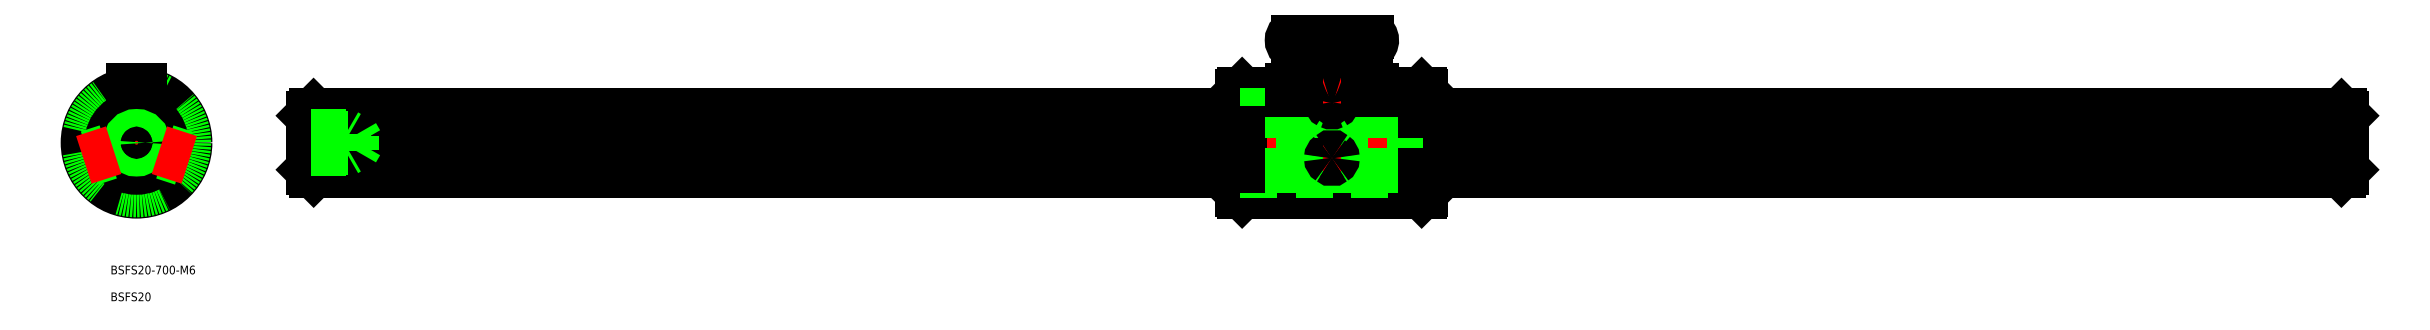
<metadata>
{"format":"dxf","ext":"dxf","renderer":"ezdxf+matplotlib","layout":"modelspace","background":"white","min_lineweight":24,"dpi":150}
</metadata>
<code>
0
SECTION
2
ENTITIES
0
LINE
8
CENTER
10
0
20
21
30
0
11
0
21
-19.5
31
0
0
LINE
8
CENTER
10
-19.5
20
0
30
0
11
19.5
21
0
31
0
0
ARC
8
0
10
0
20
0
30
0
40
10.3
50
94.87
51
157
0
ARC
8
0
10
-11.01
20
3.613
30
0
40
1.587
50
308.4
51
15.27
0
ARC
8
0
10
0
20
0
30
0
40
10.3
50
166.7
51
229.1
0
ARC
8
0
10
-6.811
20
-9.374
30
0
40
1.587
50
20.56
51
87.44
0
ARC
8
0
10
0
20
0
30
0
40
10.3
50
238.9
51
301.1
0
ARC
8
0
10
6.811
20
-9.374
30
0
40
1.587
50
92.56
51
159.4
0
ARC
8
0
10
0
20
0
30
0
40
10.3
50
310.9
51
13.29
0
ARC
8
0
10
11.01
20
3.613
30
0
40
1.587
50
164.7
51
231.6
0
ARC
8
0
10
0
20
0
30
0
40
10.3
50
23.04
51
85.13
0
ARC
8
0
10
7e-16
20
11.59
30
0
40
1.587
50
236.6
51
303.4
0
CIRCLE
8
0
10
0
20
0
30
0
40
17.5
0
LINE
8
CENTER
10
-7.601
20
2.494
30
0
11
-11.69
21
3.835
31
0
0
LINE
8
CENTER
10
11.69
20
3.835
30
0
11
7.601
21
2.494
31
0
0
LINE
8
CENTER
10
7.23
20
-9.951
30
0
11
4.702
21
-6.472
31
0
0
LINE
8
CENTER
10
-7.23
20
-9.951
30
0
11
-4.702
21
-6.472
31
0
0
LINE
8
CENTER
10
-11.46
20
15.78
30
0
11
-4.879
21
6.715
31
0
0
LINE
8
CENTER
10
11.46
20
15.78
30
0
11
4.879
21
6.715
31
0
0
LINE
8
CENTER
10
57.98
20
0
30
0
11
762
21
0
31
0
0
LINE
8
0
10
60.94
20
10.26
30
0
11
380
21
10.26
31
0
0
LINE
8
0
10
60.98
20
-10.3
30
0
11
380
21
-10.3
31
0
0
LINE
8
0
10
760
20
9.3
30
0
11
760
21
-9.3
31
0
0
LINE
8
0
10
380
20
16.9
30
0
11
380
21
-16.9
31
0
0
LINE
8
0
10
380.6
20
17.5
30
0
11
397
21
17.5
31
0
0
LINE
8
0
10
442.4
20
-17.5
30
0
11
412.7
21
-17.5
31
0
0
LINE
8
0
10
443
20
16.9
30
0
11
443
21
-16.9
31
0
0
LINE
8
CENTER
10
411.5
20
39.28
30
0
11
411.5
21
-19.5
31
0
0
LINE
8
0
10
412.7
20
17.39
30
0
11
412.7
21
-17.5
31
0
0
LINE
8
0
10
410.3
20
17.39
30
0
11
410.3
21
-17.5
31
0
0
LINE
8
0
10
10.83
20
13.2
30
0
11
6.835
21
7.706
31
0
0
LINE
8
0
10
9.207
20
14.37
30
0
11
5.217
21
8.881
31
0
0
LINE
8
0
10
-9.207
20
14.37
30
0
11
-5.217
21
8.881
31
0
0
LINE
8
0
10
-10.83
20
13.2
30
0
11
-6.835
21
7.706
31
0
0
LINE
8
0
10
1
20
-10.25
30
0
11
1
21
-17.04
31
0
0
LINE
8
0
10
-1
20
-10.25
30
0
11
-1
21
-17.04
31
0
0
LINE
8
0
10
380
20
16.9
30
0
11
380.6
21
17.5
31
0
0
LINE
8
0
10
380
20
-16.9
30
0
11
380.6
21
-17.5
31
0
0
LINE
8
0
10
442.4
20
-17.5
30
0
11
443
21
-16.9
31
0
0
LINE
8
0
10
442.4
20
17.5
30
0
11
443
21
16.9
31
0
0
LINE
8
0
10
442.4
20
17.5
30
0
11
442.4
21
-17.5
31
0
0
LINE
8
0
10
380.6
20
17.5
30
0
11
380.6
21
-17.5
31
0
0
CIRCLE
8
0
10
0
20
0
30
0
40
16.9
0
LINE
8
0
10
2
20
17.39
30
0
11
2
21
15
31
0
0
LINE
8
0
10
-2
20
17.39
30
0
11
-2
21
15
31
0
0
LINE
8
0
10
426
20
17.39
30
0
11
426
21
15
31
0
0
LINE
8
0
10
397
20
17.39
30
0
11
397
21
15
31
0
0
LINE
8
0
10
397
20
15
30
0
11
426
21
15
31
0
0
LINE
8
0
10
2
20
15
30
0
11
-2
21
15
31
0
0
ARC
8
0
10
411.5
20
-18.96
30
0
40
1.889
50
50.57
51
129.4
0
ARC
8
0
10
411.5
20
18.83
30
0
40
1.88
50
230.3
51
309.7
0
LINE
8
0
10
426
20
17.5
30
0
11
442.4
21
17.5
31
0
0
LINE
8
0
10
410.3
20
-17.5
30
0
11
380.6
21
-17.5
31
0
0
CIRCLE
8
0
10
0
20
0
30
0
40
17.07
0
LINE
8
0
10
59.98
20
9.3
30
0
11
59.98
21
-9.3
31
0
0
LINE
8
0
10
759
20
4.031
30
0
11
443
21
4.031
31
0
0
LINE
8
0
10
759
20
2.369
30
0
11
443
21
2.369
31
0
0
LINE
8
0
10
759
20
-7.789
30
0
11
443
21
-7.789
31
0
0
LINE
8
0
10
759
20
-8.817
30
0
11
443
21
-8.817
31
0
0
LINE
8
0
10
443
20
-7.789
30
0
11
380
21
-7.789
31
0
0
LINE
8
0
10
443
20
-8.817
30
0
11
380
21
-8.817
31
0
0
LINE
8
0
10
380
20
-10.3
30
0
11
443
21
-10.3
31
0
0
LINE
8
0
10
443
20
2.369
30
0
11
380
21
2.369
31
0
0
LINE
8
0
10
443
20
4.031
30
0
11
380
21
4.031
31
0
0
LINE
8
0
10
380
20
10.26
30
0
11
443
21
10.26
31
0
0
LINE
8
0
10
443
20
-10.3
30
0
11
759
21
-10.3
31
0
0
LINE
8
0
10
380
20
-7.789
30
0
11
60.98
21
-7.789
31
0
0
LINE
8
0
10
380
20
-8.817
30
0
11
60.98
21
-8.817
31
0
0
LINE
8
0
10
380
20
4.031
30
0
11
60.98
21
4.031
31
0
0
LINE
8
0
10
380
20
2.369
30
0
11
60.98
21
2.369
31
0
0
LINE
8
0
10
443
20
10.26
30
0
11
759
21
10.26
31
0
0
LINE
8
CENTER
10
395
20
35.28
30
0
11
428
21
35.28
31
0
0
LINE
8
0
10
399
20
37.28
30
0
11
424.2
21
37.28
31
0
0
LINE
8
0
10
399
20
33.28
30
0
11
424
21
33.28
31
0
0
LINE
8
0
10
426
20
35.29
30
0
11
426
21
35.28
31
0
0
LINE
8
0
10
397
20
35.29
30
0
11
397
21
35.26
31
0
0
ARC
8
0
10
399
20
35.28
30
0
40
2
50
90
51
270
0
ARC
8
0
10
424
20
35.28
30
0
40
2.006
50
268.4
51
95.79
0
LINE
8
0
10
59.98
20
9.3
30
0
11
60.94
21
10.26
31
0
0
LINE
8
0
10
59.98
20
-9.3
30
0
11
60.98
21
-10.3
31
0
0
LINE
8
0
10
759
20
-10.3
30
0
11
760
21
-9.3
31
0
0
LINE
8
0
10
760
20
9.3
30
0
11
759
21
10.26
31
0
0
LINE
8
0
10
759
20
10.26
30
0
11
759
21
-10.3
31
0
0
LINE
8
0
10
60.98
20
10.26
30
0
11
60.98
21
-10.3
31
0
0
CIRCLE
8
0
10
0
20
0
30
0
40
9.3
0
LINE
8
0
10
-2
20
19
30
0
11
2
21
19
31
0
0
LINE
8
0
10
-2
20
17.39
30
0
11
-2
21
19
31
0
0
LINE
8
0
10
2
20
17.39
30
0
11
2
21
19
31
0
0
LINE
8
0
10
397
20
17.39
30
0
11
397
21
19
31
0
0
LINE
8
0
10
426
20
17.39
30
0
11
426
21
19
31
0
0
LINE
8
0
10
397
20
19
30
0
11
426
21
19
31
0
0
LINE
8
0
10
397
20
17.39
30
0
11
410.3
21
17.39
31
0
0
LINE
8
0
10
412.7
20
17.39
30
0
11
426
21
17.39
31
0
0
INSERT
8
0
2
*U5
10
0
20
0
30
0
0
INSERT
8
0
2
*U6
10
0
20
0
30
0
0
LINE
8
0
10
59.98
20
3
30
0
11
71.98
21
3
31
0
0
LINE
8
0
10
59.98
20
2.458
30
0
11
74.98
21
2.458
31
0
0
LINE
8
0
10
59.98
20
-2.459
30
0
11
74.98
21
-2.459
31
0
0
LINE
8
0
10
59.98
20
-3
30
0
11
71.98
21
-3
31
0
0
CIRCLE
8
0
10
0
20
0
30
0
40
2.458
0
CIRCLE
8
0
10
0
20
0
30
0
40
3
0
LINE
8
0
10
71.98
20
-3
30
0
11
71.98
21
3
31
0
0
LINE
8
0
10
74.98
20
-2.459
30
0
11
74.98
21
2.458
31
0
0
LINE
8
0
10
74.98
20
2.458
30
0
11
76.4
21
-8.53e-14
31
0
0
LINE
8
0
10
74.98
20
-2.459
30
0
11
76.4
21
-8.53e-14
31
0
0
LINE
8
0
10
71.98
20
-3
30
0
11
72.92
21
-2.459
31
0
0
LINE
8
0
10
71.98
20
3
30
0
11
72.92
21
2.458
31
0
0
LINE
8
CENTER
10
414.5
20
13.81
30
0
11
408.5
21
13.81
31
0
0
LINE
8
CENTER
10
414.5
20
-5.275
30
0
11
408.5
21
-5.275
31
0
0
ARC
8
0
10
411
20
13.74
30
0
40
0.5387
50
105.2
51
173
0
ARC
8
0
10
411
20
13.84
30
0
40
0.5525
50
183.6
51
243.1
0
ARC
8
0
10
411.9
20
13.84
30
0
40
0.5525
50
296.9
51
356.4
0
ARC
8
0
10
411.9
20
13.74
30
0
40
0.5387
50
7.021
51
74.81
0
ARC
8
0
10
411.5
20
12.65
30
0
40
1.726
50
69.43
51
110.6
0
ARC
8
0
10
411.5
20
14.87
30
0
40
1.67
50
245.3
51
294.7
0
ARC
8
0
10
411.5
20
-5.346
30
0
40
1.008
50
126.5
51
176
0
ARC
8
0
10
411.4
20
-5.234
30
0
40
0.9205
50
182.6
51
238.7
0
ARC
8
0
10
411.6
20
-5.234
30
0
40
0.9205
50
301.3
51
357.4
0
ARC
8
0
10
411.5
20
-5.346
30
0
40
1.008
50
4.023
51
53.54
0
ARC
8
0
10
411.5
20
-5.225
30
0
40
0.9104
50
49.32
51
130.7
0
ARC
8
0
10
411.5
20
-5.324
30
0
40
0.8927
50
231.2
51
308.8
0
LINE
8
0
10
10.06
20
-2.217
30
0
11
16.52
21
-4.315
31
0
0
LINE
8
0
10
9.441
20
-4.119
30
0
11
15.9
21
-6.217
31
0
0
LINE
8
0
10
-9.441
20
-4.119
30
0
11
-15.9
21
-6.217
31
0
0
LINE
8
0
10
-10.06
20
-2.217
30
0
11
-16.52
21
-4.315
31
0
0
LINE
8
CENTER
10
7.894
20
-2.565
30
0
11
18.14
21
-5.894
31
0
0
LINE
8
CENTER
10
-7.894
20
-2.565
30
0
11
-18.14
21
-5.894
31
0
0
VIEWPORT
8
0
10
128.5
20
97.5
30
0
40
622.9
41
222.2
68
     1
69
     1
0
VIEWPORT
8
0
10
128.5
20
97.5
30
0
40
205.6
41
156
68
     2
69
     2
0
ENDSEC
0
EOF

</code>
